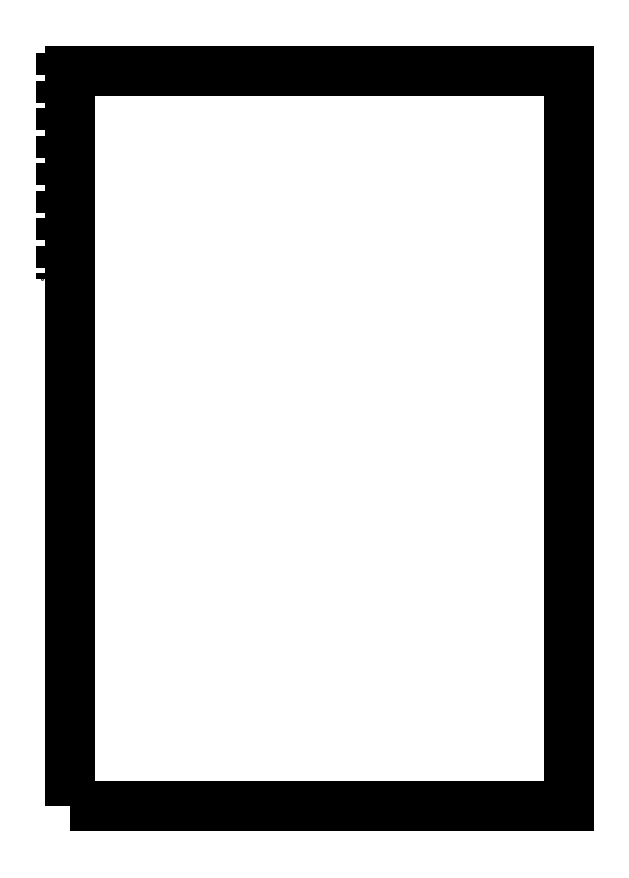
<metadata>
{"format":"dxf","ext":"dxf","renderer":"ezdxf+matplotlib","layout":"modelspace","background":"white","min_lineweight":24,"dpi":150}
</metadata>
<code>
0
SECTION
2
ENTITIES
0
LINE
8
ramka tabliczka
10
102
20
10
30
0
11
102
21
-1.137e-13
31
0
0
LINE
8
ramka tabliczka
10
58.5
20
10
30
0
11
58.5
21
-1.137e-13
31
0
0
LINE
8
ramka tabliczka
10
102
20
410
30
0
11
102
21
420
31
0
0
LINE
8
ramka tabliczka
10
58.5
20
410
30
0
11
58.5
21
420
31
0
0
LINE
8
ramka tabliczka
10
287
20
297
30
0
11
297
21
297
31
0
0
LINE
8
ramka tabliczka
10
15
20
297
30
0
11
-1.421e-13
21
297
31
0
0
LWPOLYLINE
8
ramka tabliczka
90
        4
70
   129
43
0
10
15
20
10
10
287
20
10
10
287
20
410
10
15
20
410
0
TEXT
8
ramka tabliczka
10
288
20
358.5
30
0
40
3
1
A
7
textstyle3
11
288
21
360
31
0
73
     2
0
TEXT
8
ramka tabliczka
10
288
20
258.5
30
0
40
3
1
B
7
textstyle3
11
288
21
260
31
0
73
     2
0
TEXT
8
ramka tabliczka
10
288
20
158.5
30
0
40
3
1
C
7
textstyle3
11
288
21
160
31
0
73
     2
0
TEXT
8
ramka tabliczka
10
288
20
58.5
30
0
40
3
1
D
7
textstyle3
11
288
21
60
31
0
73
     2
0
TEXT
8
ramka tabliczka
10
11.57
20
358.5
30
0
40
3
1
A
7
textstyle3
72
     2
11
14
21
360
31
0
73
     2
0
TEXT
8
ramka tabliczka
10
11.43
20
258.5
30
0
40
3
1
B
7
textstyle3
72
     2
11
14
21
260
31
0
73
     2
0
TEXT
8
ramka tabliczka
10
11.43
20
158.5
30
0
40
3
1
C
7
textstyle3
72
     2
11
14
21
160
31
0
73
     2
0
TEXT
8
ramka tabliczka
10
11.43
20
58.5
30
0
40
3
1
D
7
textstyle3
72
     2
11
14
21
60
31
0
73
     2
0
TEXT
8
ramka tabliczka
10
59.12
20
410.9
30
0
40
3
1
1
7
textstyle3
72
     1
11
60.33
21
410
31
0
73
     1
0
TEXT
8
ramka tabliczka
10
149.6
20
410.9
30
0
40
3
1
2
7
textstyle3
72
     1
11
151
21
410
31
0
73
     1
0
TEXT
8
ramka tabliczka
10
240.2
20
410.9
30
0
40
3
1
3
7
textstyle3
72
     1
11
241.7
21
410
31
0
73
     1
0
TEXT
8
ramka tabliczka
10
59.12
20
6
30
0
40
3
1
1
7
textstyle3
72
     1
11
60.33
21
9
31
0
73
     3
0
TEXT
8
ramka tabliczka
10
149.6
20
6
30
0
40
3
1
2
7
textstyle3
72
     1
11
151
21
9
31
0
73
     3
0
TEXT
8
ramka tabliczka
10
240.2
20
6
30
0
40
3
1
3
7
textstyle3
72
     1
11
241.7
21
9
31
0
73
     3
0
LINE
8
ramka tabliczka
10
10
20
420
30
0
11
10
21
297
31
0
0
VIEWPORT
8
0
10
128.5
20
97.5
30
0
40
314.2
41
222.2
68
     1
69
     1
12
128.5
22
97.5
13
0
23
0
14
10
24
10
15
10
25
10
16
0
26
0
36
1
17
0
27
0
37
0
42
50
43
0
44
0
45
222.2
50
0
51
0
72
   100
90
   557152
1

281
     0
71
     1
74
     0
110
0
120
0
130
0
111
1
121
0
131
0
112
0
122
1
132
0
79
     0
146
0
170
     0
61
     5
348
967
292
     1
282
     1
141
0
142
0
63
   256
361
A13
0
ENDSEC
0
EOF

</code>
